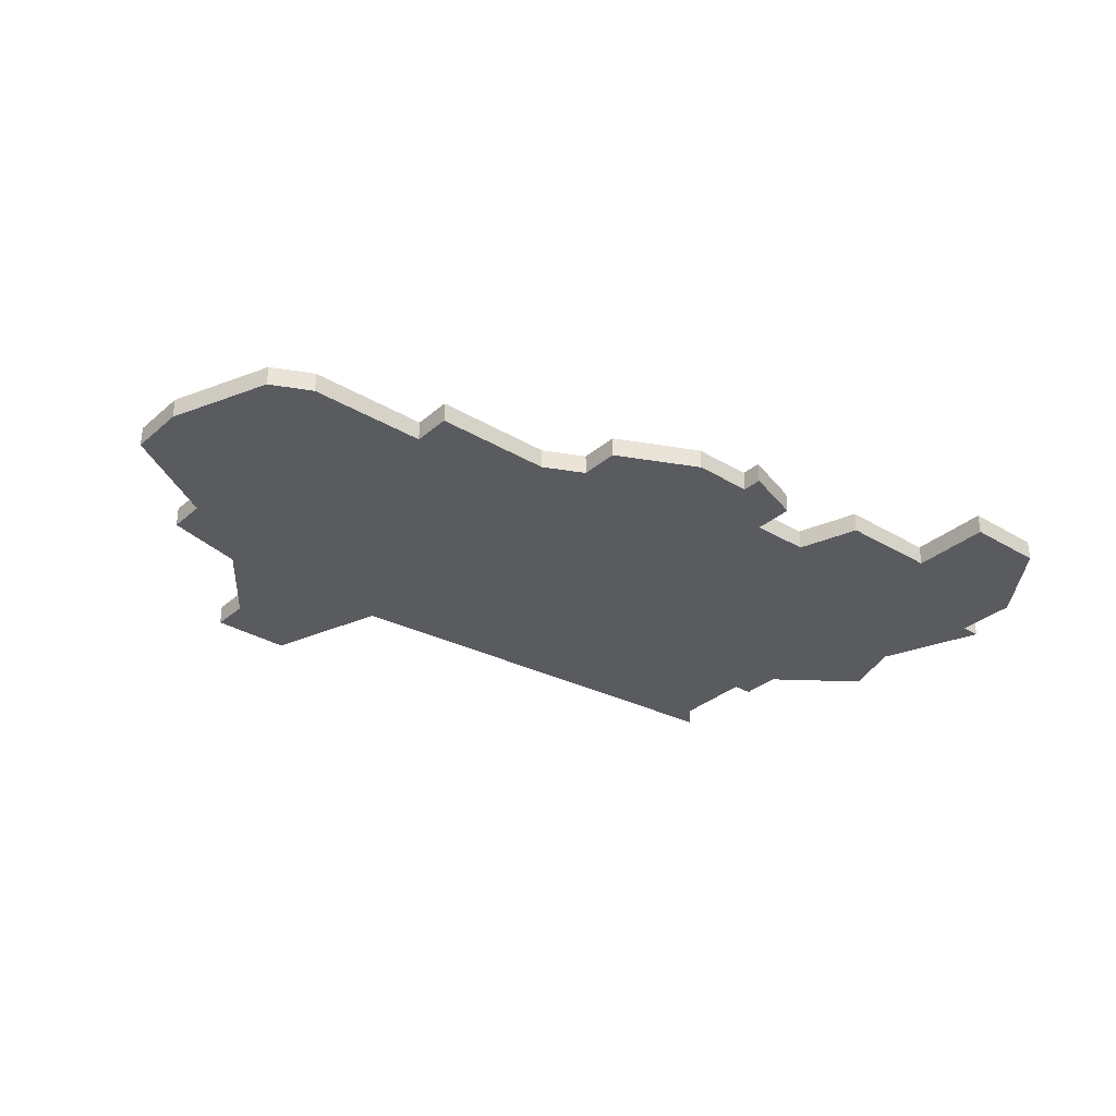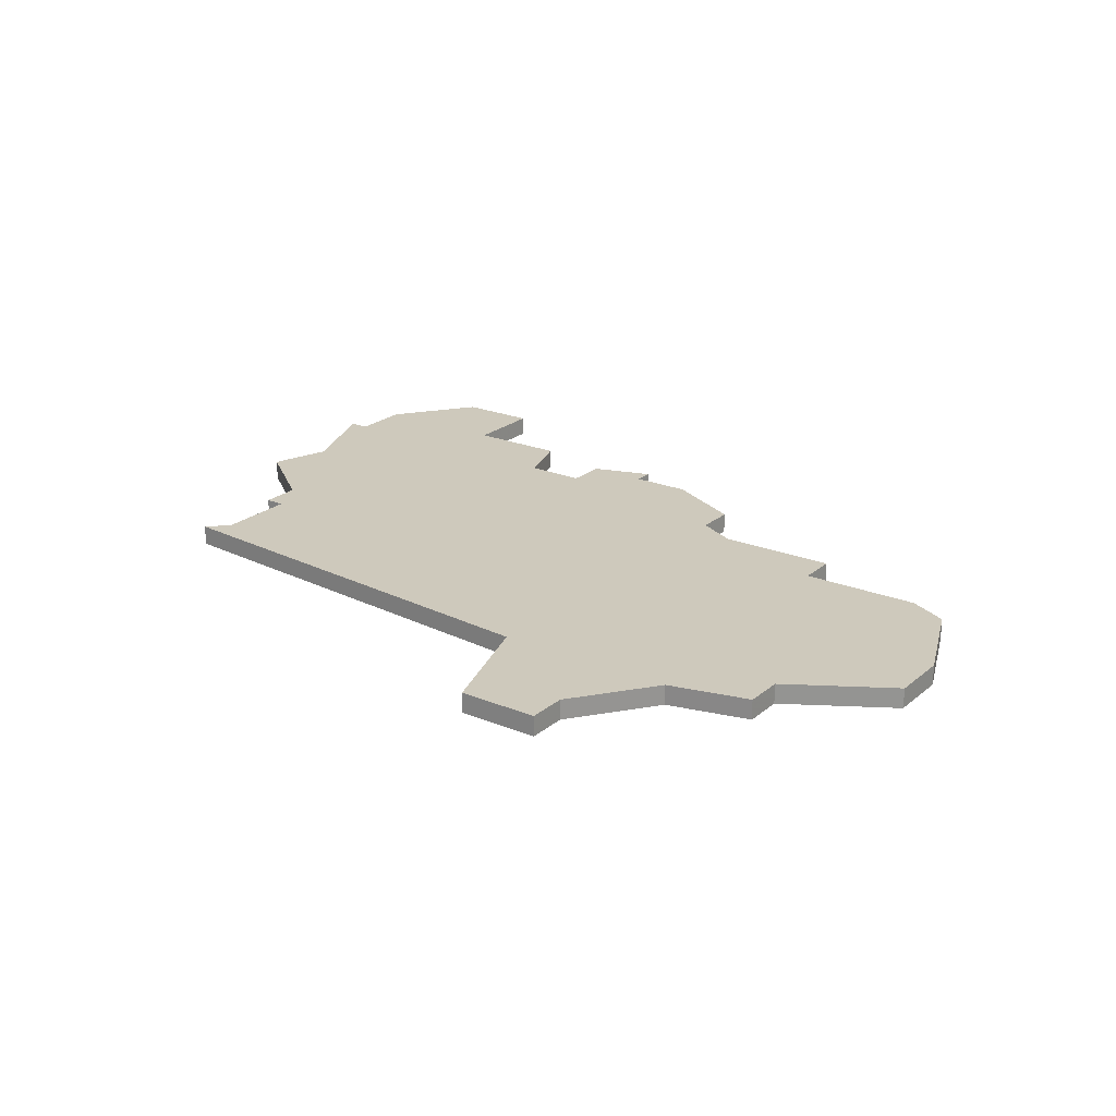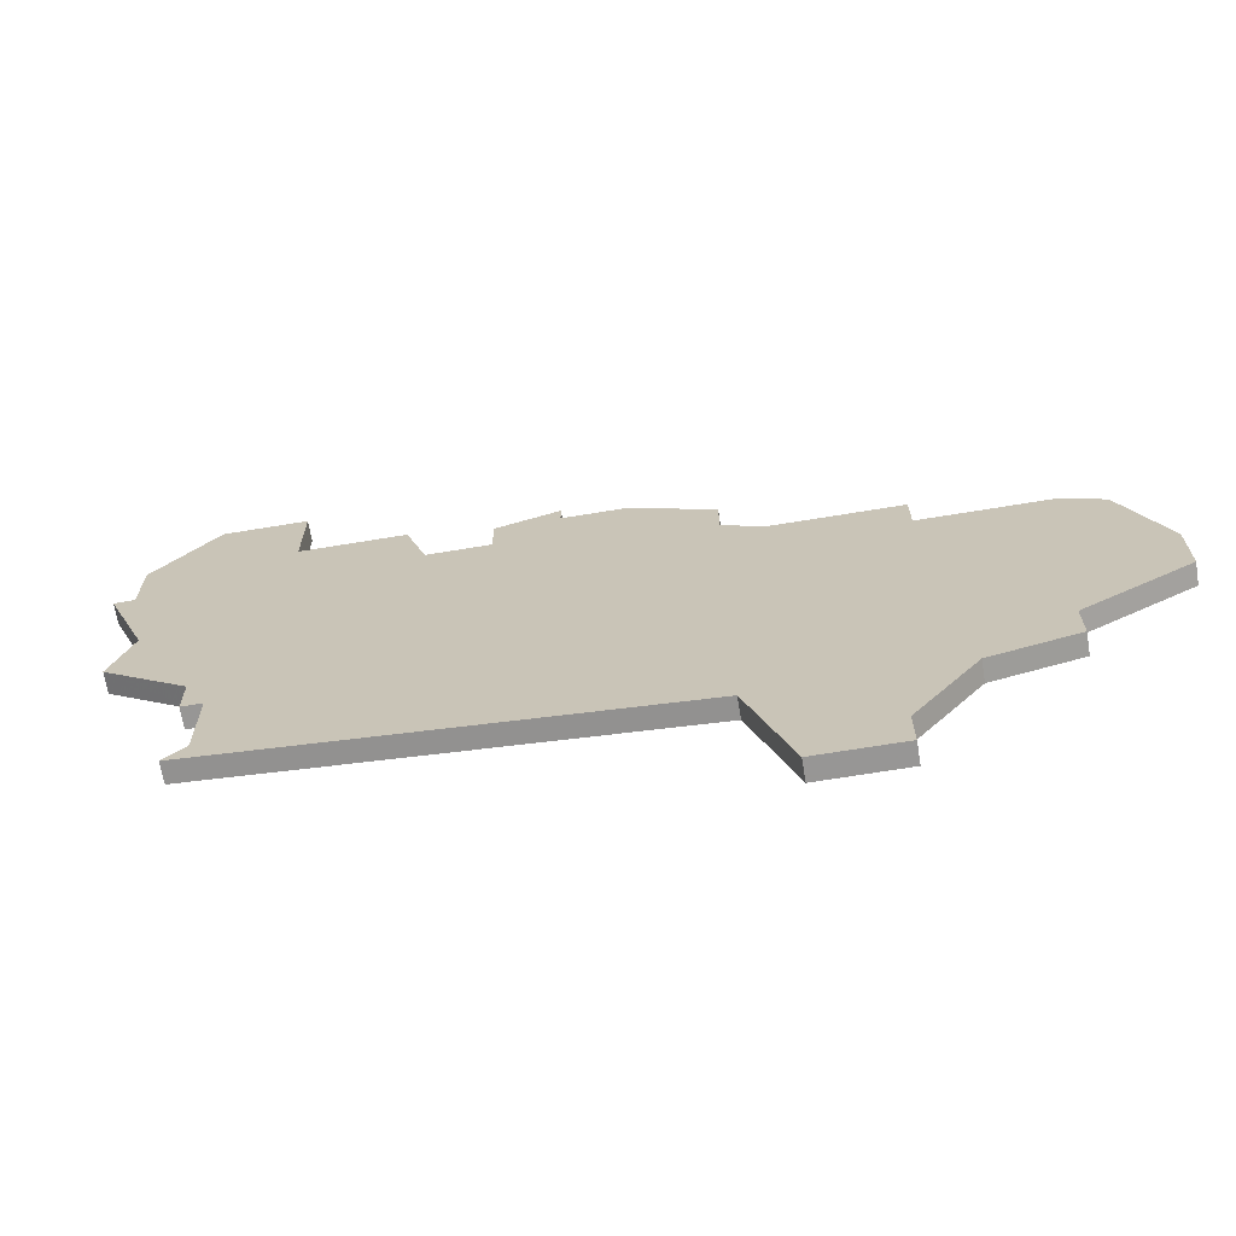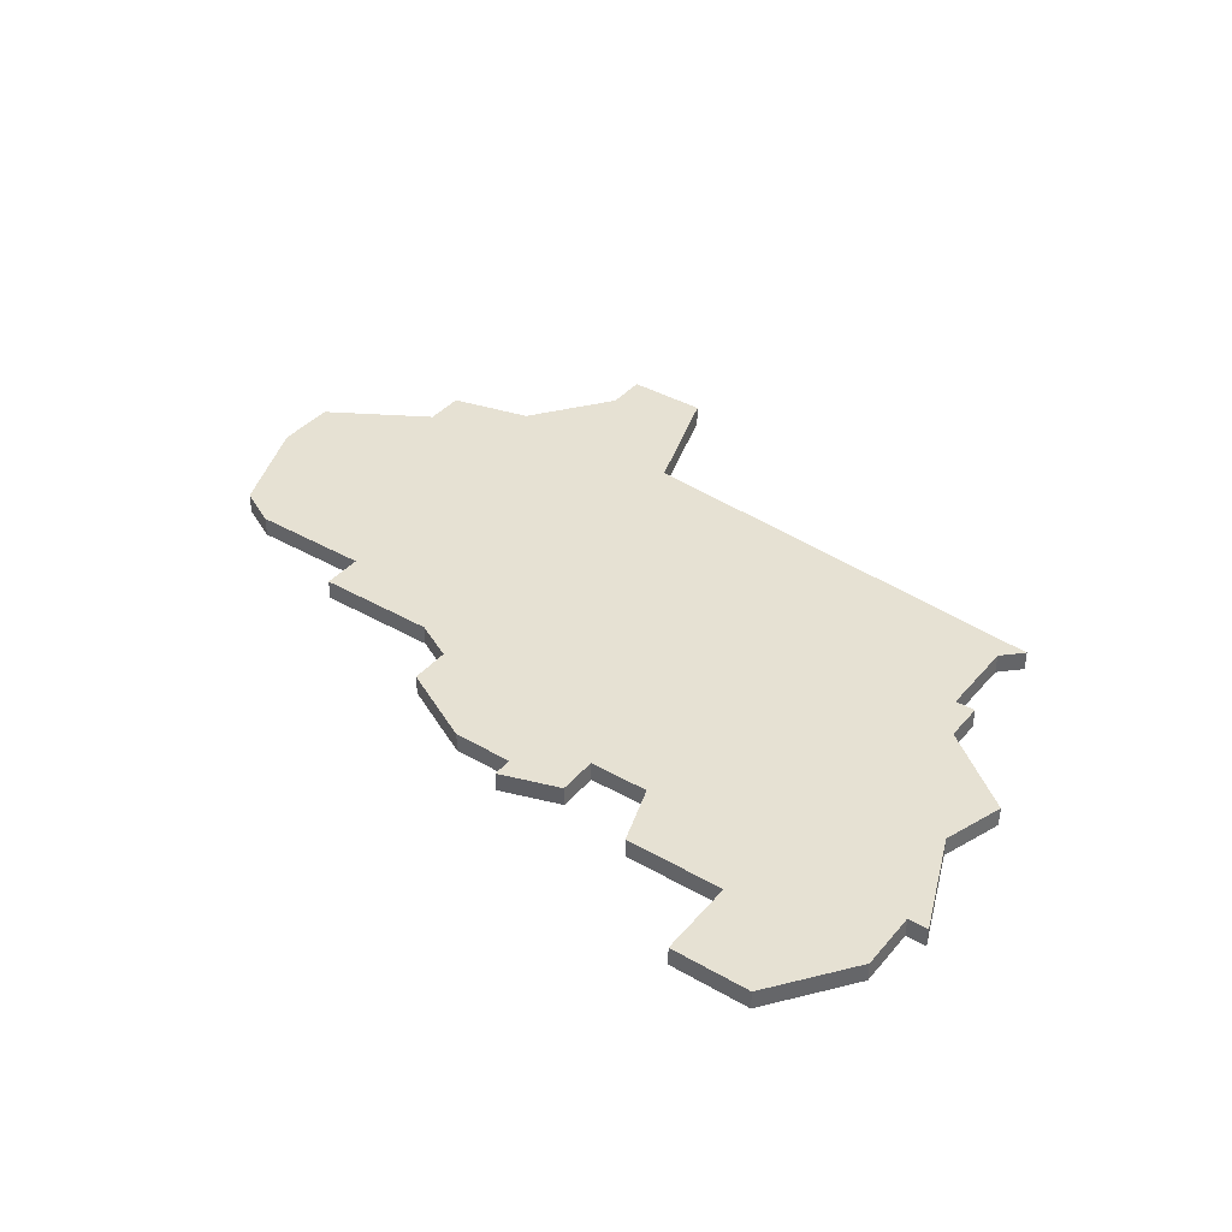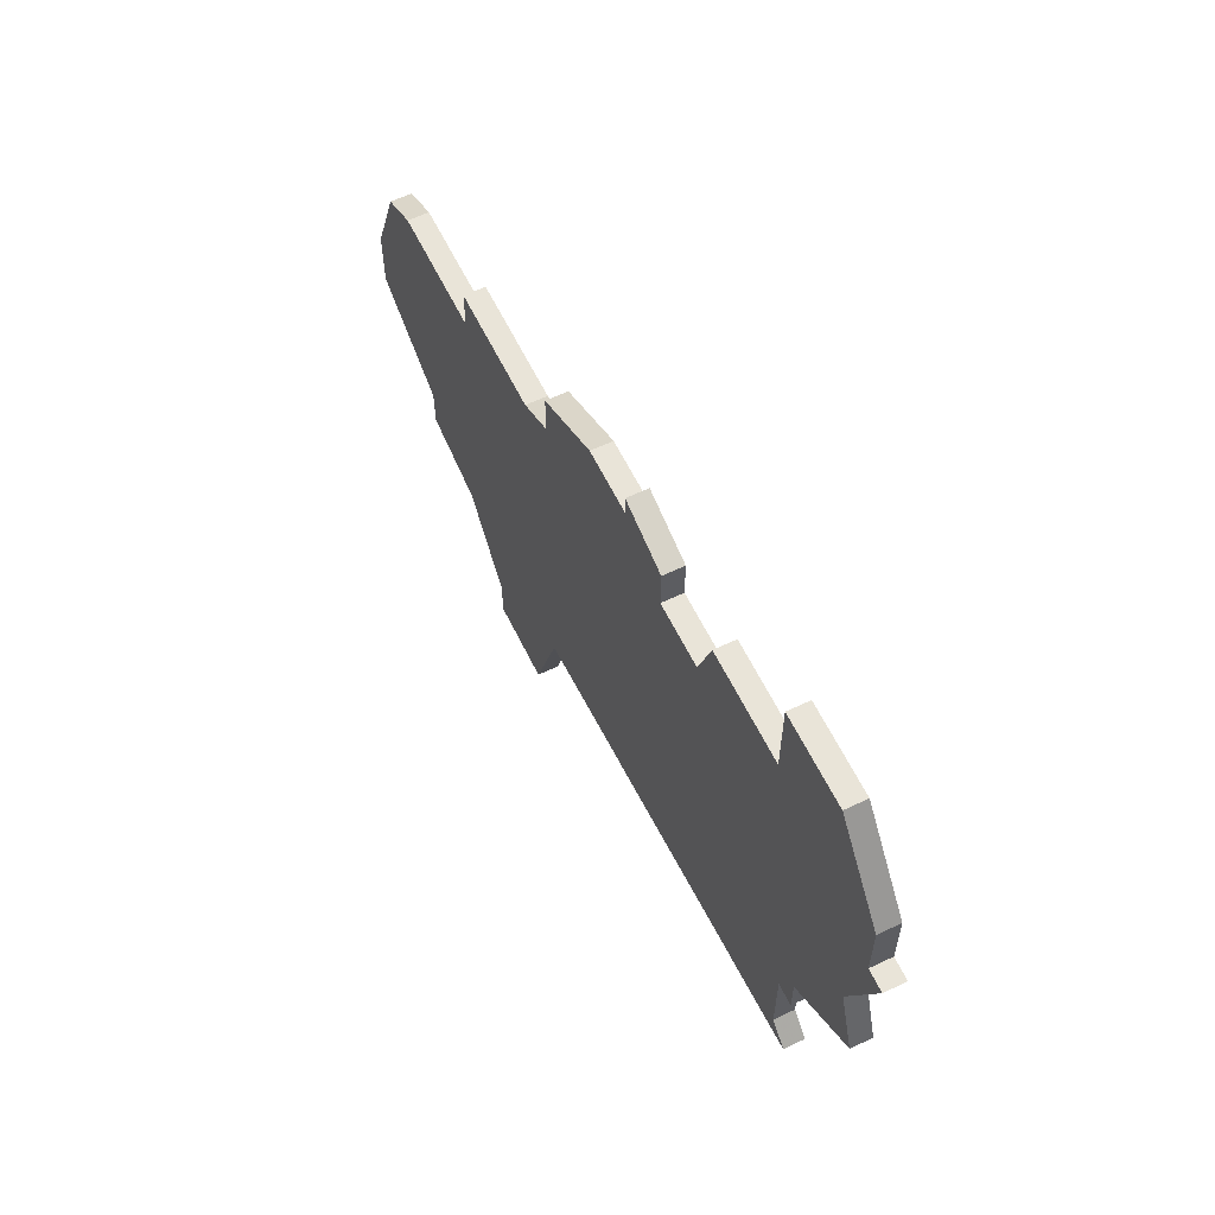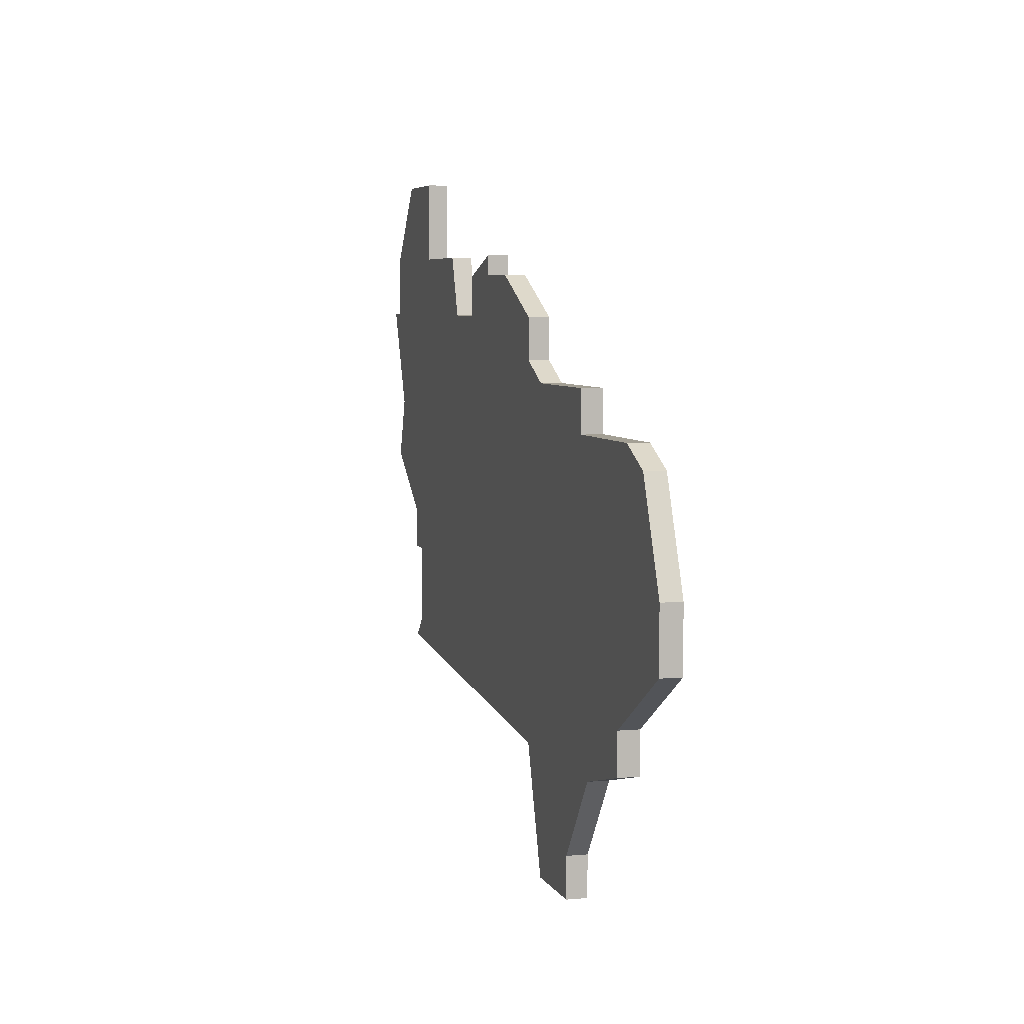
<metadata>
{"format":"obj","ext":"obj","renderer":"f3d","projection":"perspective","resolution":1024,"background":"white","views":[{"elev":-32.2,"azim":140.0,"up":"+Z"},{"elev":22.3,"azim":35.6,"up":"+Z"},{"elev":-67.8,"azim":9.4,"up":"+Y"},{"elev":38.9,"azim":-144.2,"up":"+Z"},{"elev":60.6,"azim":-115.9,"up":"+Y"},{"elev":5.4,"azim":73.9,"up":"+Y"}]}
</metadata>
<code>
v 3427 -562 0
v 3427 -562 1
v 3427 -580 0
v 3427 -580 1
v 3427 -560 0
v 3427 -560 1
v 3402 -565 0
v 3402 -565 1
v 3435 -563 0
v 3435 -563 1
v 3435 -565 0
v 3435 -565 1
v 3443 -566 0
v 3443 -566 1
v 3401 -557 0
v 3401 -557 1
v 3401 -568 0
v 3401 -568 1
v 3401 -560 0
v 3401 -560 1
v 3417 -558 0
v 3417 -558 1
v 3417 -560 0
v 3417 -560 1
v 3400 -560 0
v 3400 -560 1
v 3433 -584 0
v 3433 -584 1
v 3433 -586 0
v 3433 -586 1
v 3408 -557 0
v 3408 -557 1
v 3408 -553 0
v 3408 -553 1
v 3441 -565 0
v 3441 -565 1
v 3440 -579 0
v 3440 -579 1
v 3440 -577 0
v 3440 -577 1
v 3423 -558 0
v 3423 -558 1
v 3406 -573 0
v 3406 -573 1
v 3406 -577 0
v 3406 -577 1
v 3414 -560 0
v 3414 -560 1
v 3405 -571 0
v 3405 -571 1
v 3405 -573 0
v 3405 -573 1
v 3405 -578 0
v 3405 -578 1
v 3413 -557 0
v 3413 -557 1
v 3429 -563 0
v 3429 -563 1
v 3429 -586 0
v 3429 -586 1
v 3404 -553 0
v 3404 -553 1
v 3437 -565 0
v 3437 -565 1
v 3445 -571 0
v 3445 -571 1
v 3445 -574 0
v 3445 -574 1
v 3420 -557 0
v 3420 -557 1
v 3420 -558 0
v 3420 -558 1
v 3436 -580 0
v 3436 -580 1
f 49 17 7
f 7 25 19
f 31 7 19
f 49 43 51
f 49 7 47
f 23 3 43
f 43 49 47
f 61 31 15
f 31 19 15
f 31 61 33
f 43 47 23
f 23 21 71
f 1 23 71
f 31 55 47
f 31 47 7
f 71 21 69
f 45 43 3
f 27 29 59
f 73 27 3
f 59 3 27
f 53 45 3
f 39 37 73
f 65 67 39
f 11 39 73
f 3 11 73
f 65 39 63
f 3 1 57
f 5 1 41
f 41 1 71
f 11 63 39
f 35 13 65
f 35 65 63
f 57 9 11
f 11 3 57
f 3 23 1
f 8 18 50
f 20 26 8
f 20 8 32
f 52 44 50
f 48 8 50
f 44 4 24
f 48 50 44
f 16 32 62
f 16 20 32
f 34 62 32
f 24 48 44
f 72 22 24
f 72 24 2
f 48 56 32
f 8 48 32
f 70 22 72
f 4 44 46
f 60 30 28
f 4 28 74
f 28 4 60
f 4 46 54
f 74 38 40
f 40 68 66
f 74 40 12
f 74 12 4
f 64 40 66
f 58 2 4
f 42 2 6
f 72 2 42
f 40 64 12
f 66 14 36
f 64 66 36
f 12 10 58
f 58 4 12
f 2 24 4
f 16 62 15
f 15 62 61
f 20 16 19
f 19 16 15
f 26 20 25
f 25 20 19
f 8 26 7
f 7 26 25
f 18 8 17
f 17 8 7
f 50 18 49
f 49 18 17
f 52 50 51
f 51 50 49
f 44 52 43
f 43 52 51
f 46 44 45
f 45 44 43
f 54 46 53
f 53 46 45
f 4 54 3
f 3 54 53
f 60 4 59
f 59 4 3
f 30 60 29
f 29 60 59
f 28 30 27
f 27 30 29
f 74 28 73
f 73 28 27
f 38 74 37
f 37 74 73
f 40 38 39
f 39 38 37
f 68 40 67
f 67 40 39
f 66 68 65
f 65 68 67
f 14 66 13
f 13 66 65
f 36 14 35
f 35 14 13
f 64 36 63
f 63 36 35
f 12 64 11
f 11 64 63
f 10 12 9
f 9 12 11
f 58 10 57
f 57 10 9
f 2 58 1
f 1 58 57
f 6 2 5
f 5 2 1
f 42 6 41
f 41 6 5
f 72 42 71
f 71 42 41
f 70 72 69
f 69 72 71
f 22 70 21
f 21 70 69
f 24 22 23
f 23 22 21
f 48 24 47
f 47 24 23
f 56 48 55
f 55 48 47
f 32 56 31
f 31 56 55
f 62 34 61
f 61 34 33
f 34 32 33
f 33 32 31

</code>
